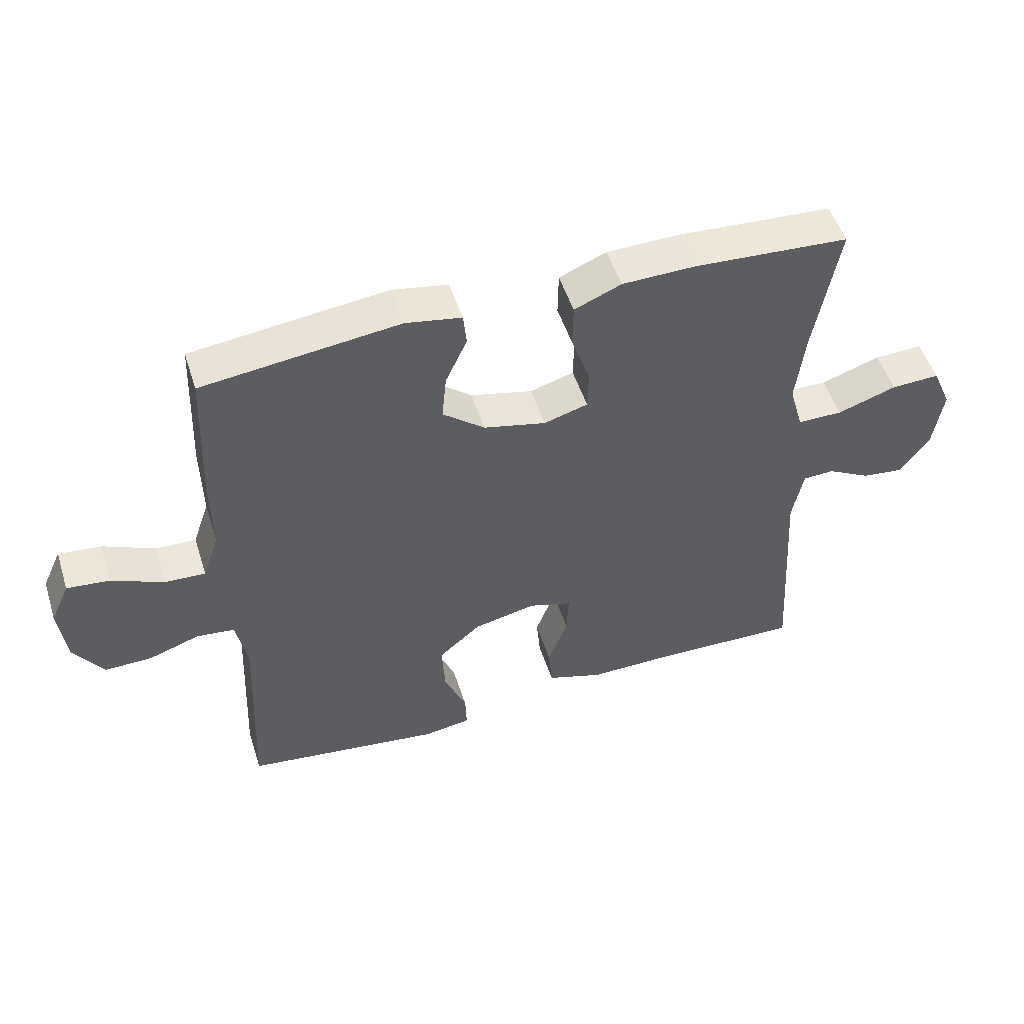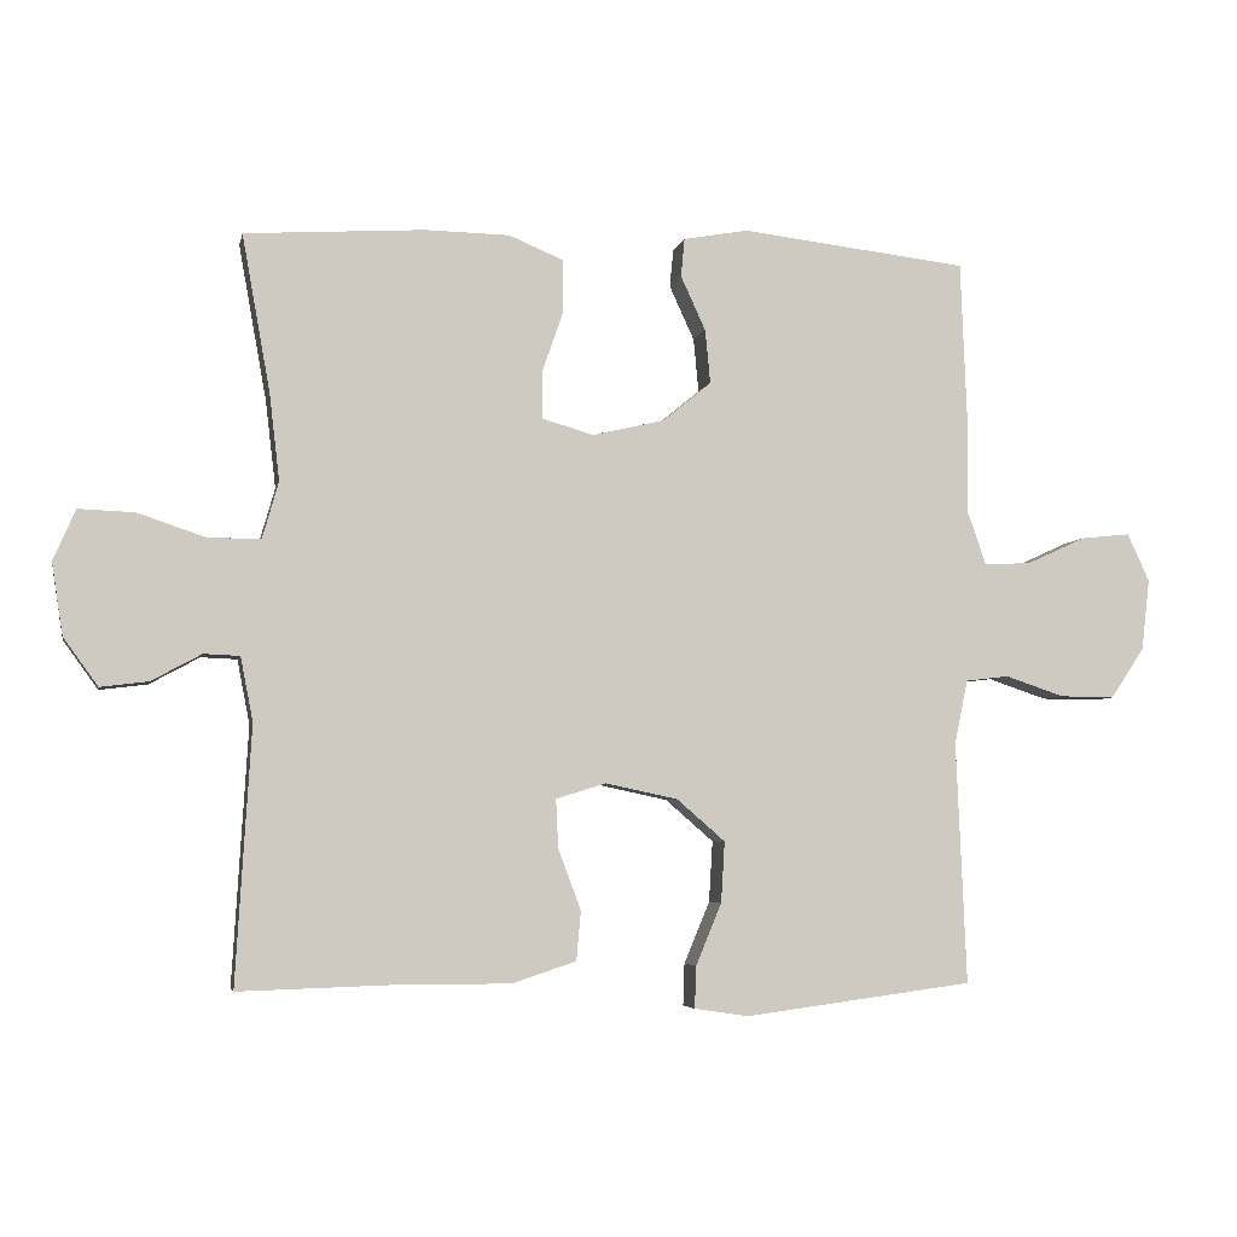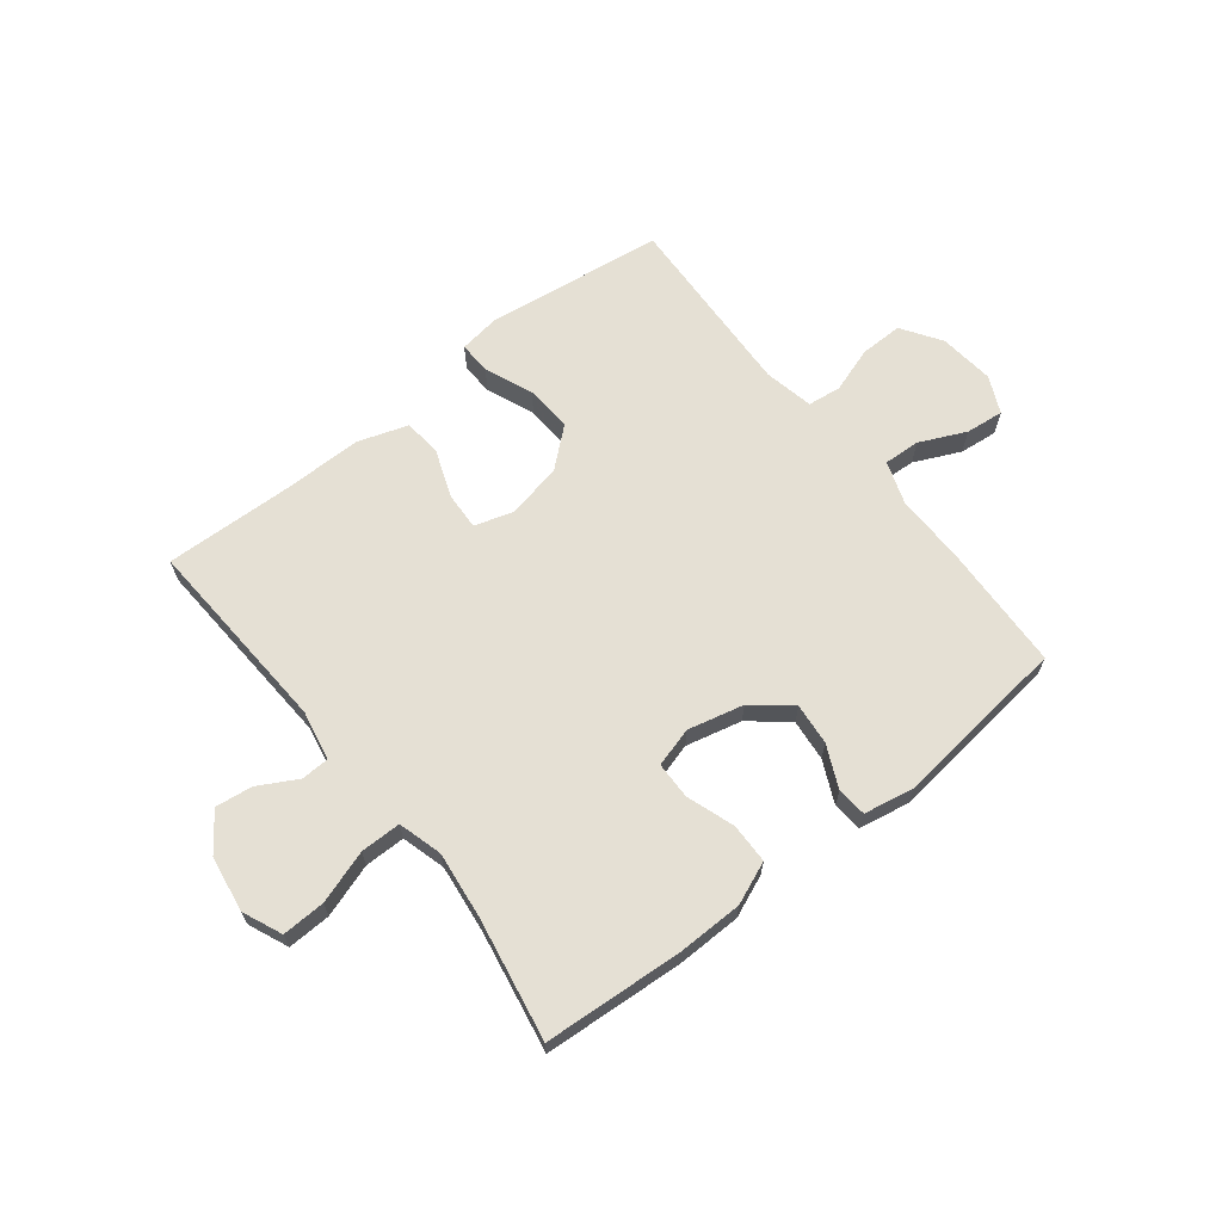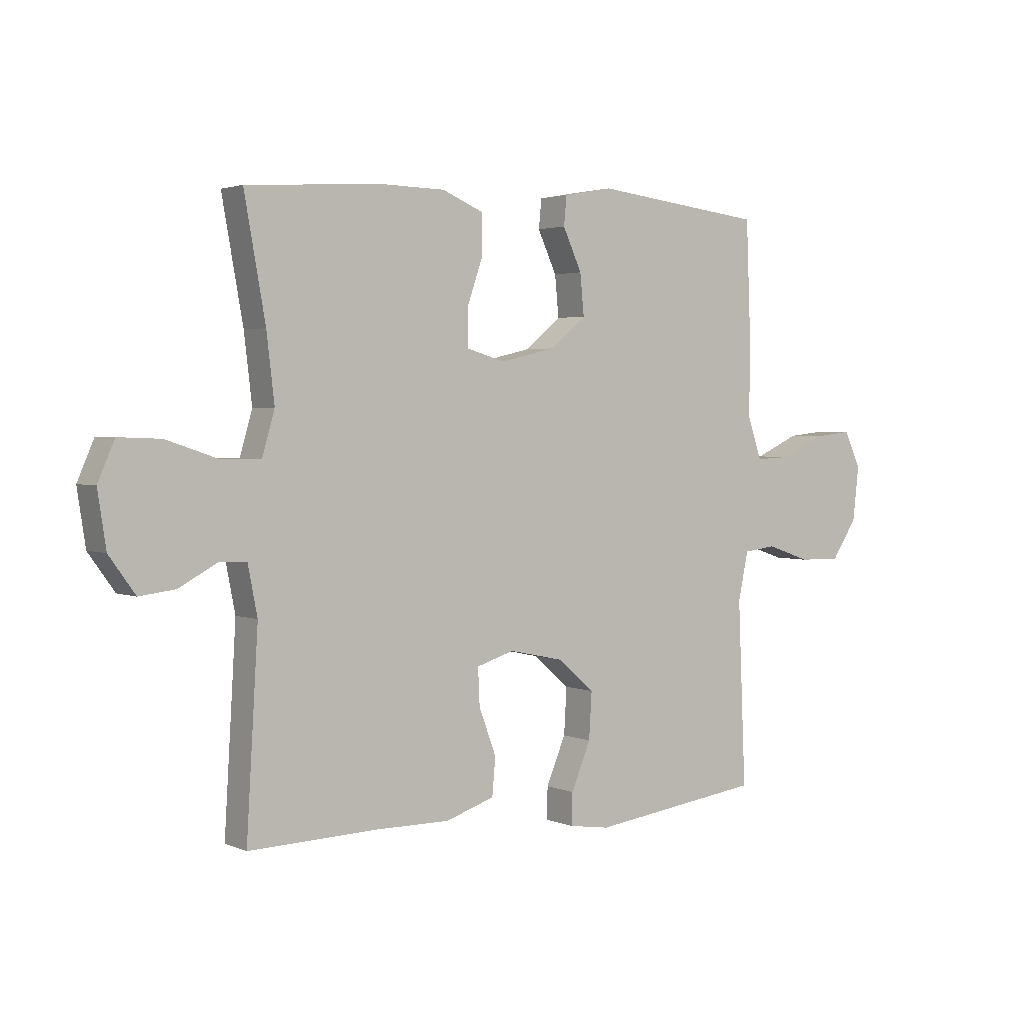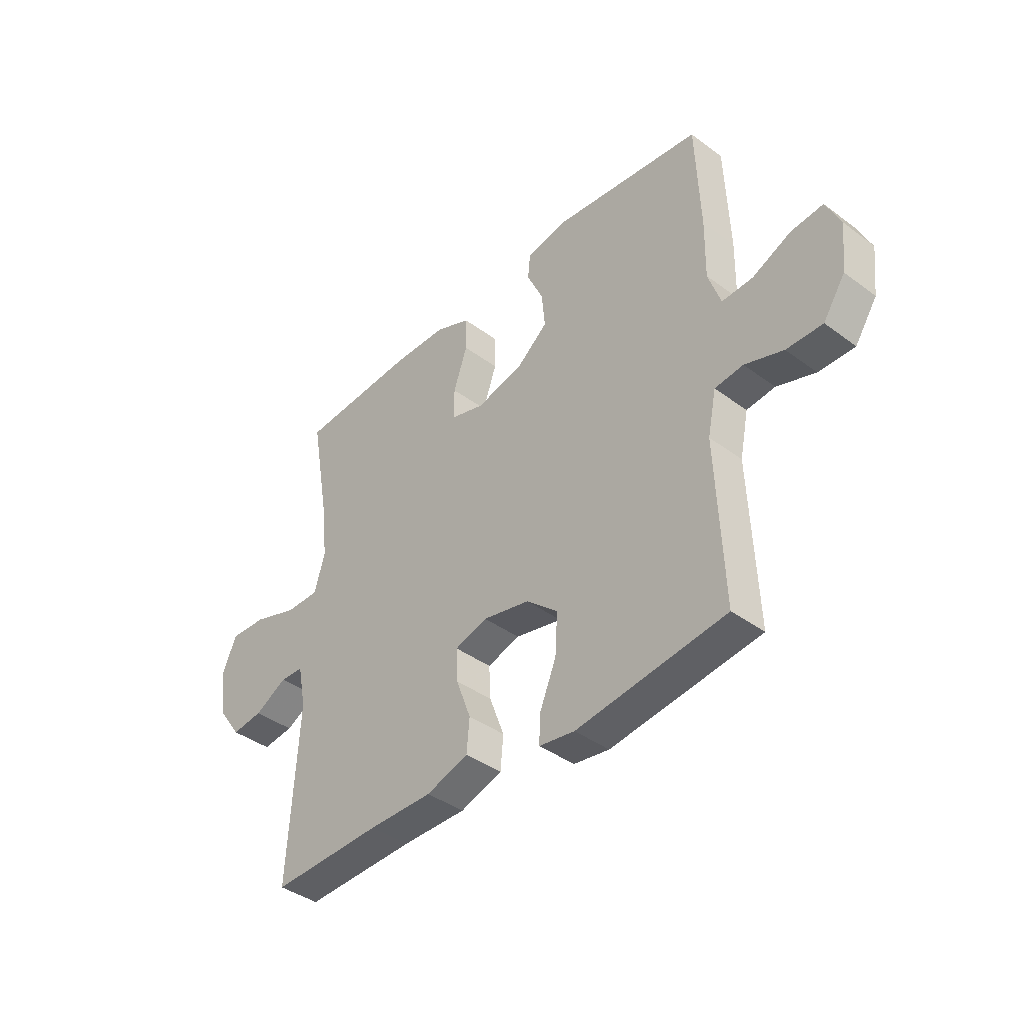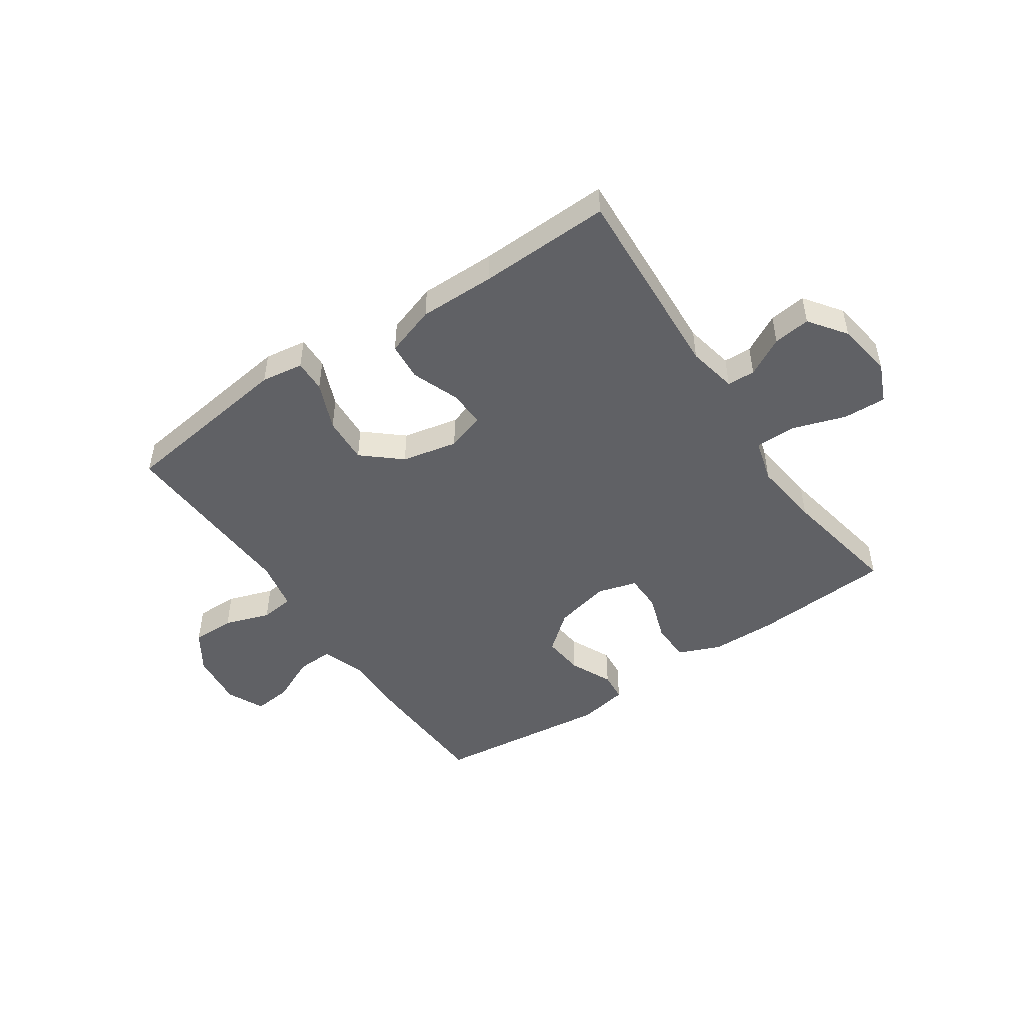
<metadata>
{"format":"obj","ext":"obj","renderer":"f3d","projection":"perspective","resolution":1024,"background":"white","views":[{"elev":51.2,"azim":162.4,"up":"+Z"},{"elev":-4.7,"azim":-11.6,"up":"+Z"},{"elev":65.7,"azim":-38.1,"up":"+Y"},{"elev":2.6,"azim":-35.6,"up":"+Z"},{"elev":-40.1,"azim":47.6,"up":"+Z"},{"elev":-48.4,"azim":-145.7,"up":"+Y"}]}
</metadata>
<code>
v -0.5 0.07 -0.5
v -0.479 0.07 -0.15
v -0.496 0.07 -0.063
v -0.545 0.07 -0.061
v -0.613 0.07 -0.098
v -0.678 0.07 -0.106
v -0.725 0.07 -0.041
v -0.74 0.07 0.057
v -0.71 0.07 0.126
v -0.634 0.07 0.123
v -0.541 0.07 0.092
v -0.47 0.07 0.092
v -0.448 0.07 0.169
v -0.462 0.07 0.288
v -0.5 0.07 0.5
v -0.256 0.07 0.516
v -0.141 0.07 0.514
v -0.067 0.07 0.483
v -0.066 0.07 0.413
v -0.095 0.07 0.329
v -0.094 0.07 0.264
v -0.025 0.07 0.244
v 0.073 0.07 0.267
v 0.139 0.07 0.321
v 0.132 0.07 0.394
v 0.098 0.07 0.468
v 0.103 0.07 0.52
v 0.191 0.07 0.536
v 0.5 0.07 0.5
v 0.509 0.07 0.276
v 0.507 0.07 0.155
v 0.533 0.07 0.079
v 0.597 0.07 0.082
v 0.678 0.07 0.119
v 0.745 0.07 0.126
v 0.775 0.07 0.061
v 0.764 0.07 -0.036
v 0.718 0.07 -0.105
v 0.643 0.07 -0.104
v 0.563 0.07 -0.077
v 0.504 0.07 -0.084
v 0.486 0.07 -0.171
v 0.5 0.07 -0.5
v 0.189 0.07 -0.541
v 0.115 0.07 -0.53
v 0.117 0.07 -0.473
v 0.152 0.07 -0.389
v 0.157 0.07 -0.306
v 0.091 0.07 -0.249
v -0.007 0.07 -0.228
v -0.075 0.07 -0.249
v -0.072 0.07 -0.315
v -0.041 0.07 -0.398
v -0.047 0.07 -0.465
v -0.135 0.07 -0.494
v -0.269 0.07 -0.493
v -0.5 0 -0.5
v -0.479 0 -0.15
v -0.496 0 -0.063
v -0.545 0 -0.061
v -0.613 0 -0.098
v -0.678 0 -0.106
v -0.725 0 -0.041
v -0.74 0 0.057
v -0.71 0 0.126
v -0.634 0 0.123
v -0.541 0 0.092
v -0.47 0 0.092
v -0.448 0 0.169
v -0.462 0 0.288
v -0.5 0 0.5
v -0.256 0 0.516
v -0.141 0 0.514
v -0.067 0 0.483
v -0.066 0 0.413
v -0.095 0 0.329
v -0.094 0 0.264
v -0.025 0 0.244
v 0.073 0 0.267
v 0.139 0 0.321
v 0.132 0 0.394
v 0.098 0 0.468
v 0.103 0 0.52
v 0.191 0 0.536
v 0.5 0 0.5
v 0.509 0 0.276
v 0.507 0 0.155
v 0.533 0 0.079
v 0.597 0 0.082
v 0.678 0 0.119
v 0.745 0 0.126
v 0.775 0 0.061
v 0.764 0 -0.036
v 0.718 0 -0.105
v 0.643 0 -0.104
v 0.563 0 -0.077
v 0.504 0 -0.084
v 0.486 0 -0.171
v 0.5 0 -0.5
v 0.189 0 -0.541
v 0.115 0 -0.53
v 0.117 0 -0.473
v 0.152 0 -0.389
v 0.157 0 -0.306
v 0.091 0 -0.249
v -0.007 0 -0.228
v -0.075 0 -0.249
v -0.072 0 -0.315
v -0.041 0 -0.398
v -0.047 0 -0.465
v -0.135 0 -0.494
v -0.269 0 -0.493
f 54 55 56
f 53 54 56
f 52 53 56
f 56 1 2
f 52 56 2
f 51 52 2
f 50 51 2 3
f 49 50 3
f 45 46 47
f 44 45 47
f 43 44 47
f 42 43 47
f 41 42 47 48
f 38 39 40
f 37 38 40
f 36 37 40
f 35 36 40
f 34 35 40
f 33 34 40
f 32 33 40 41
f 41 48 49
f 32 41 49
f 31 32 49
f 29 30 31
f 28 29 31
f 27 28 31
f 26 27 31
f 25 26 31
f 18 19 20
f 17 18 20
f 16 17 20
f 15 16 20
f 14 15 20
f 13 14 20 21
f 12 13 21 22
f 9 10 11
f 8 9 11
f 7 8 11
f 6 7 11
f 5 6 11
f 4 5 11
f 3 4 11 12
f 12 22 23
f 3 12 23
f 49 3 23
f 24 25 31
f 23 24 31 49
f 112 111 110
f 112 110 109
f 112 109 108
f 58 57 112
f 58 112 108
f 58 108 107
f 59 58 107 106
f 59 106 105
f 103 102 101
f 103 101 100
f 103 100 99
f 103 99 98
f 104 103 98 97
f 96 95 94
f 96 94 93
f 96 93 92
f 96 92 91
f 96 91 90
f 96 90 89
f 97 96 89 88
f 105 104 97
f 105 97 88
f 105 88 87
f 87 86 85
f 87 85 84
f 87 84 83
f 87 83 82
f 87 82 81
f 76 75 74
f 76 74 73
f 76 73 72
f 76 72 71
f 76 71 70
f 77 76 70 69
f 78 77 69 68
f 67 66 65
f 67 65 64
f 67 64 63
f 67 63 62
f 67 62 61
f 67 61 60
f 68 67 60 59
f 79 78 68
f 79 68 59
f 79 59 105
f 87 81 80
f 105 87 80 79
f 1 57 58 2
f 2 58 59 3
f 3 59 60 4
f 4 60 61 5
f 5 61 62 6
f 6 62 63 7
f 7 63 64 8
f 8 64 65 9
f 9 65 66 10
f 10 66 67 11
f 11 67 68 12
f 12 68 69 13
f 13 69 70 14
f 14 70 71 15
f 15 71 72 16
f 16 72 73 17
f 17 73 74 18
f 18 74 75 19
f 19 75 76 20
f 20 76 77 21
f 21 77 78 22
f 22 78 79 23
f 23 79 80 24
f 24 80 81 25
f 25 81 82 26
f 26 82 83 27
f 27 83 84 28
f 28 84 85 29
f 29 85 86 30
f 30 86 87 31
f 31 87 88 32
f 32 88 89 33
f 33 89 90 34
f 34 90 91 35
f 35 91 92 36
f 36 92 93 37
f 37 93 94 38
f 38 94 95 39
f 39 95 96 40
f 40 96 97 41
f 41 97 98 42
f 42 98 99 43
f 43 99 100 44
f 44 100 101 45
f 45 101 102 46
f 46 102 103 47
f 47 103 104 48
f 48 104 105 49
f 49 105 106 50
f 50 106 107 51
f 51 107 108 52
f 52 108 109 53
f 53 109 110 54
f 54 110 111 55
f 55 111 112 56
f 56 112 57 1

</code>
